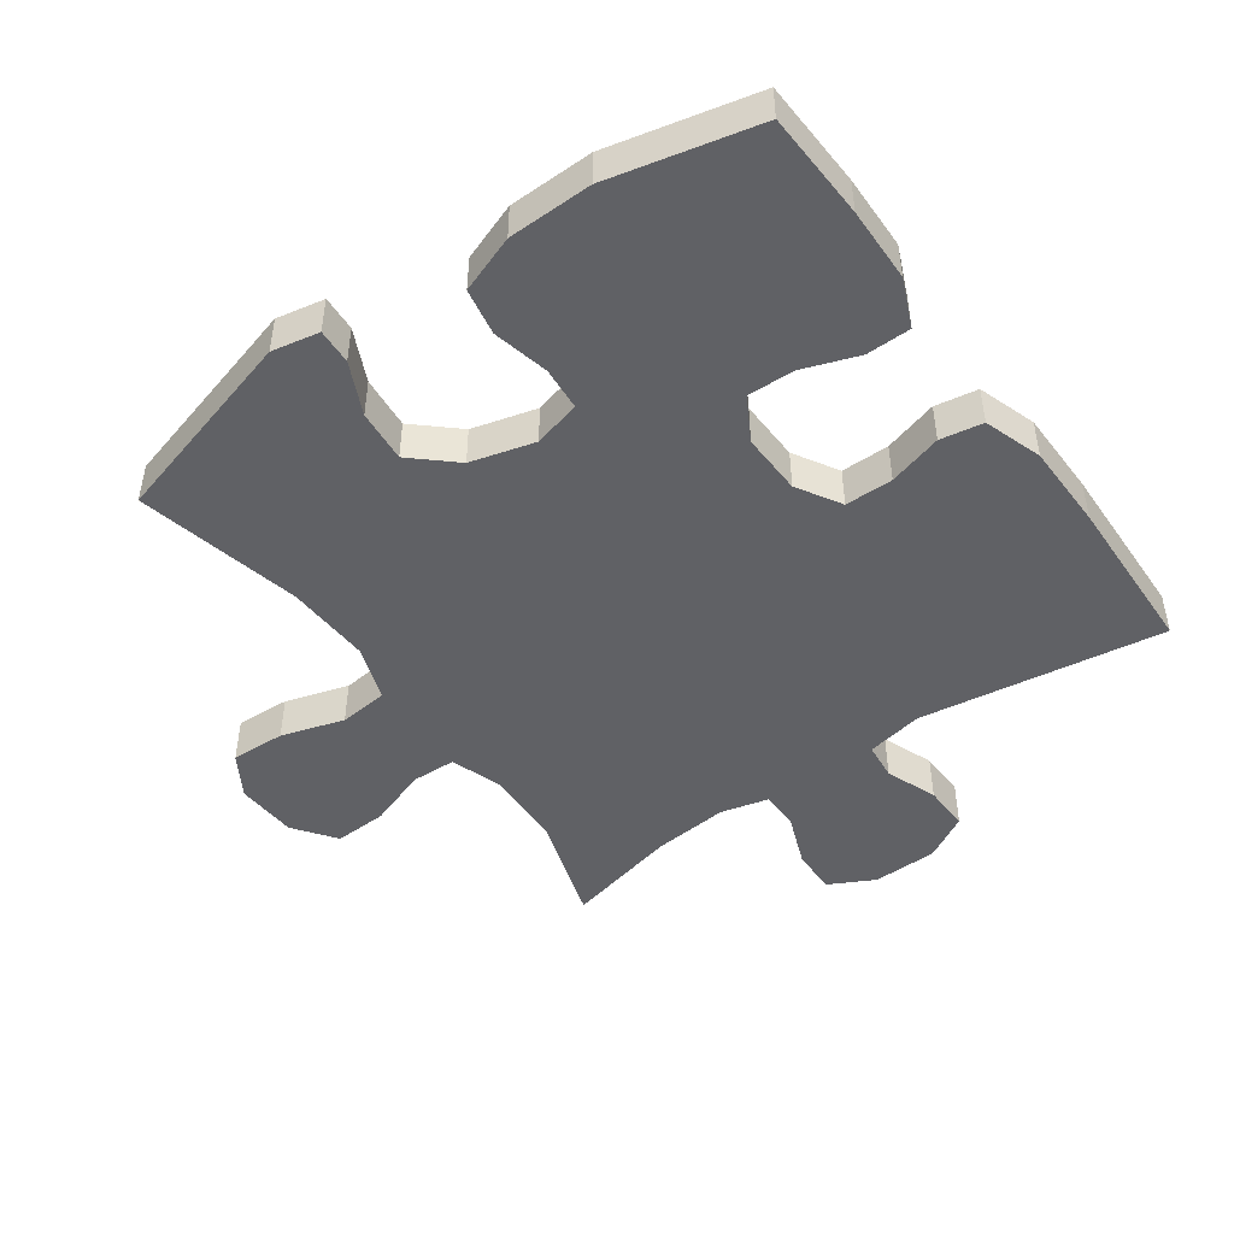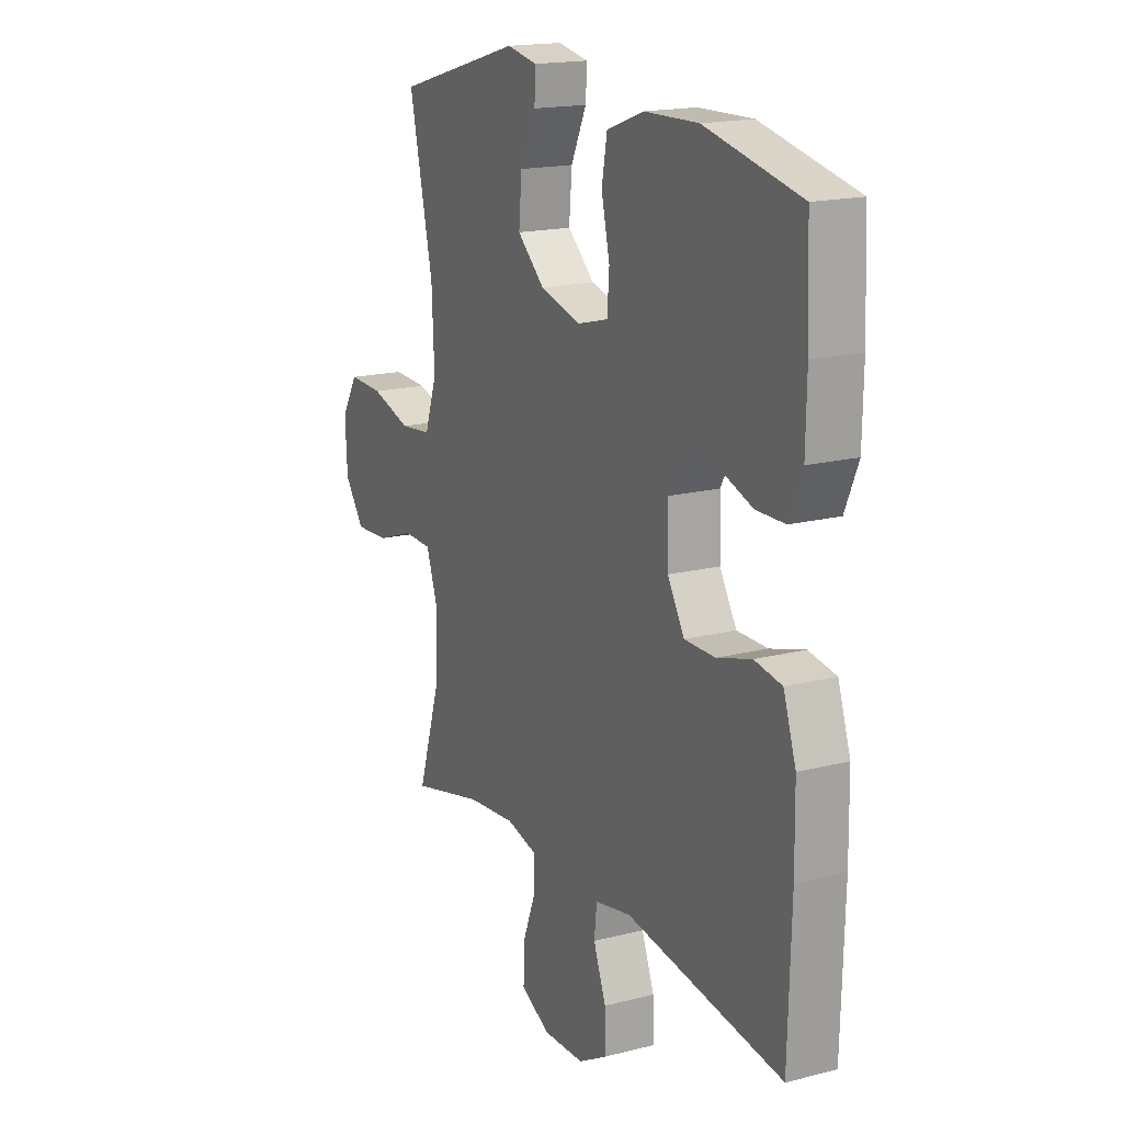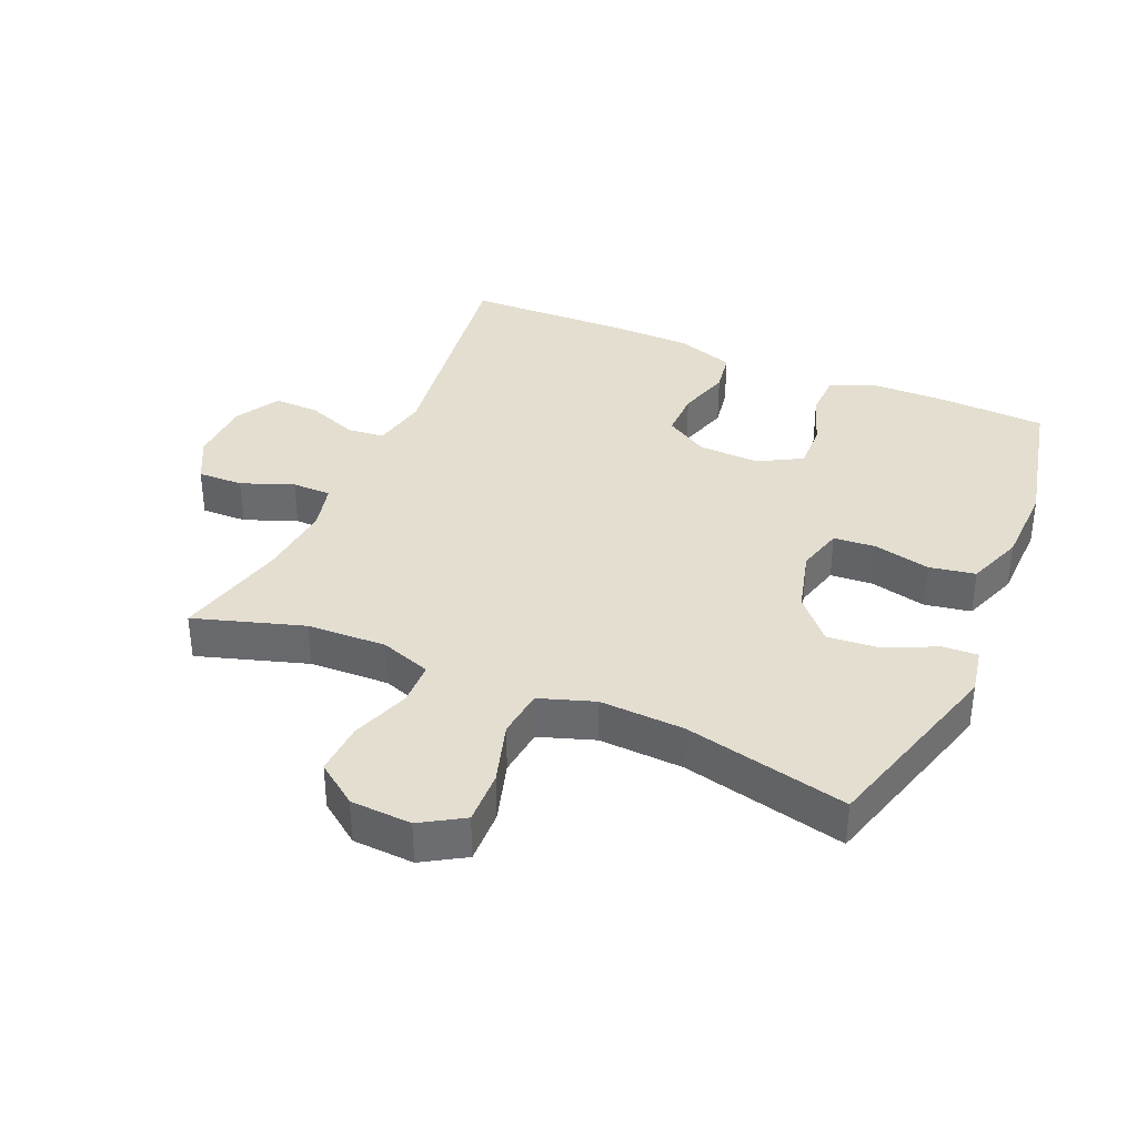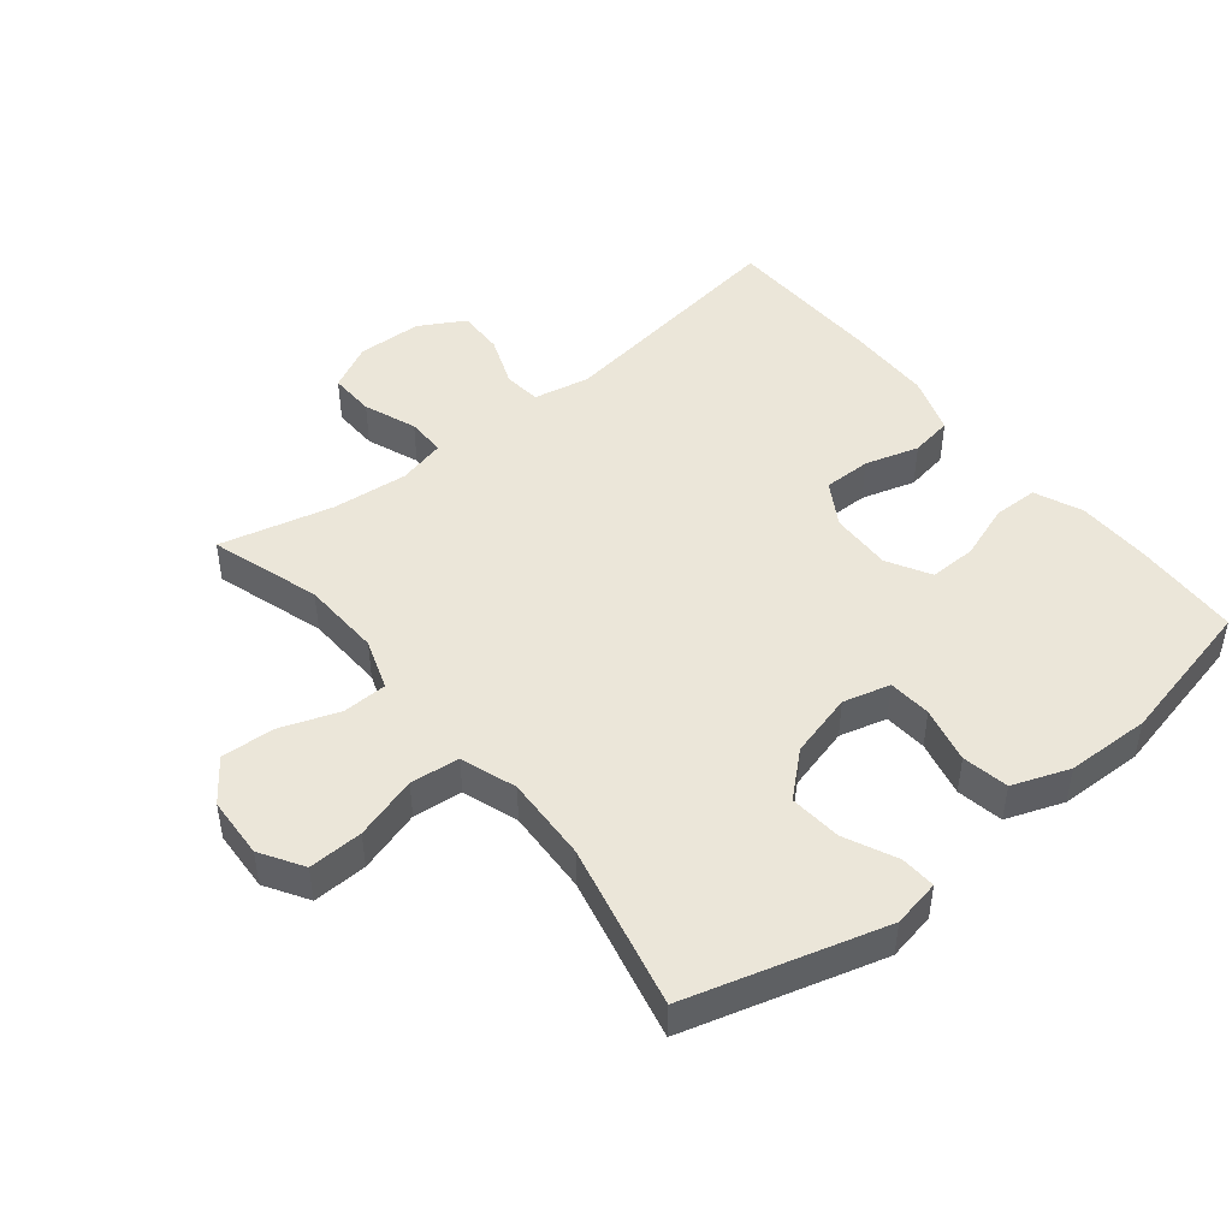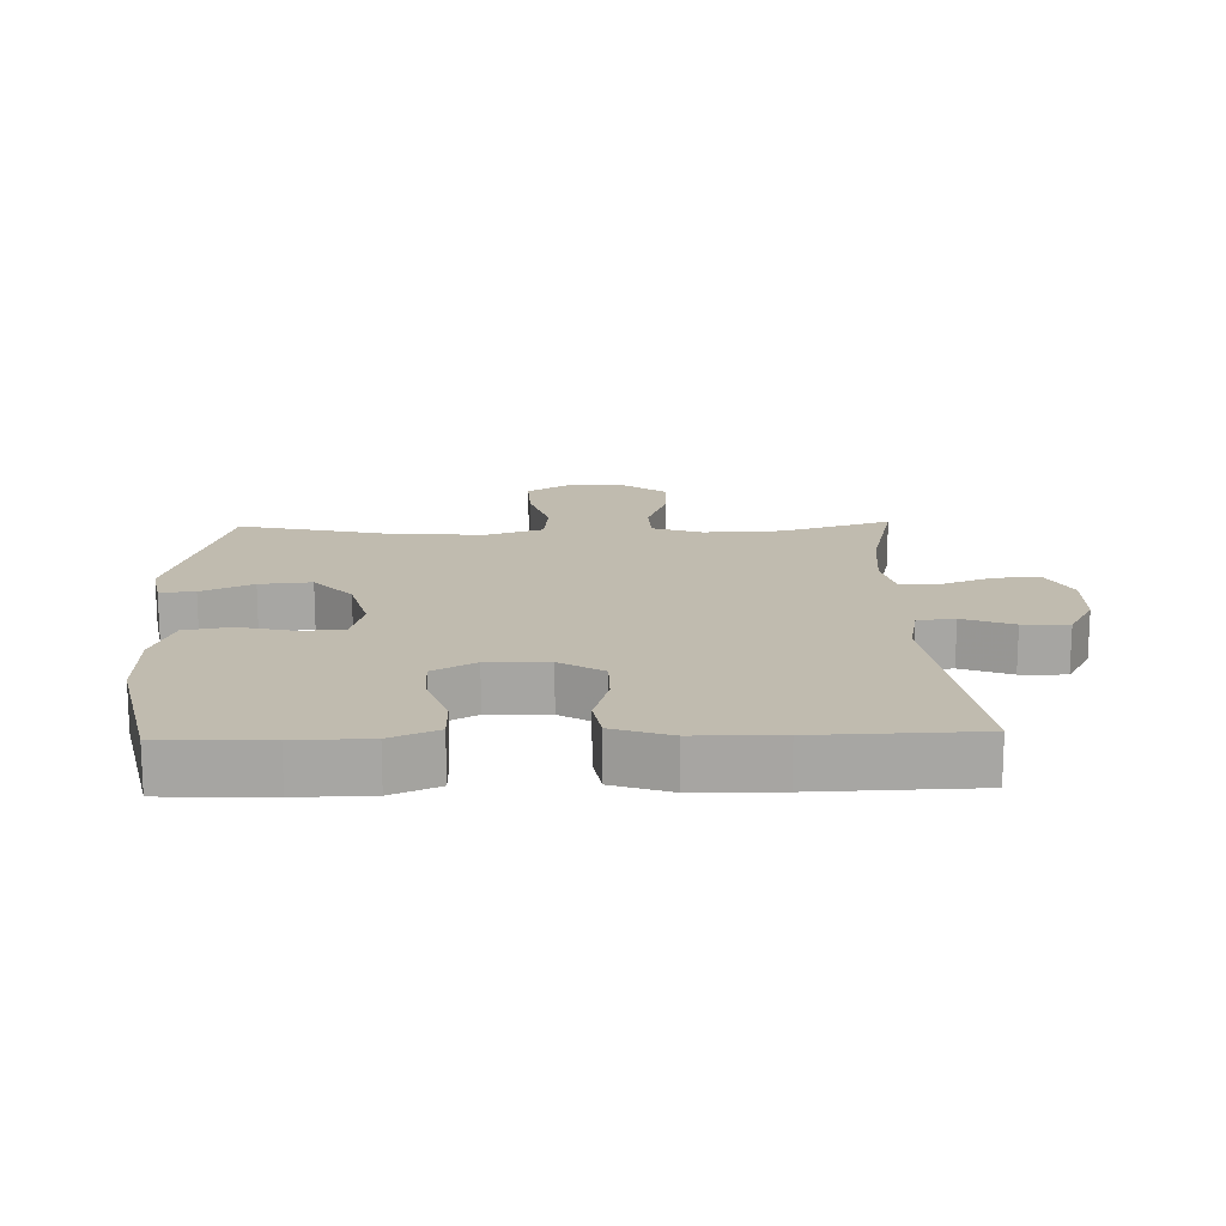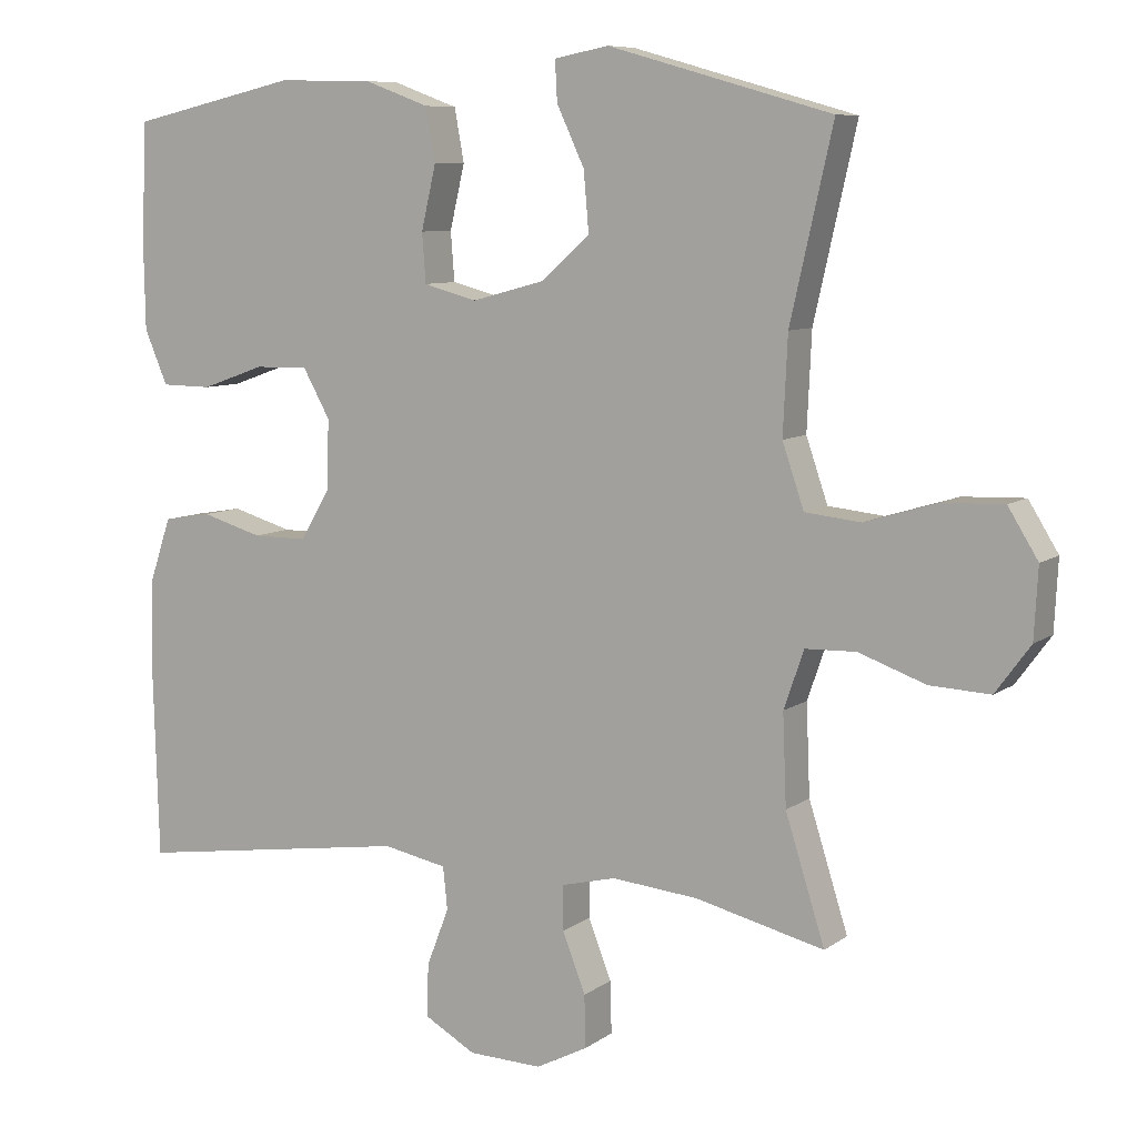
<metadata>
{"format":"obj","ext":"obj","renderer":"f3d","projection":"perspective","resolution":1024,"background":"white","views":[{"elev":-47.1,"azim":35.4,"up":"+Y"},{"elev":17.3,"azim":63.1,"up":"+Z"},{"elev":36.4,"azim":-66.5,"up":"+Y"},{"elev":46.9,"azim":-38.9,"up":"+Y"},{"elev":16.2,"azim":88.3,"up":"+Y"},{"elev":8.2,"azim":-151.1,"up":"+Z"}]}
</metadata>
<code>
v 0.5 0.07 0.5
v 0.507 0.07 0.337
v 0.505 0.07 0.223
v 0.474 0.07 0.15
v 0.406 0.07 0.149
v 0.321 0.07 0.179
v 0.249 0.07 0.181
v 0.212 0.07 0.115
v 0.215 0.07 0.021
v 0.255 0.07 -0.046
v 0.328 0.07 -0.046
v 0.41 0.07 -0.022
v 0.475 0.07 -0.033
v 0.505 0.07 -0.122
v 0.507 0.07 -0.253
v 0.5 0.07 -0.5
v 0.127 0.07 -0.446
v 0.041 0.07 -0.463
v 0.035 0.07 -0.52
v 0.065 0.07 -0.598
v 0.067 0.07 -0.669
v -0.002 0.07 -0.708
v -0.101 0.07 -0.711
v -0.171 0.07 -0.675
v -0.169 0.07 -0.605
v -0.138 0.07 -0.525
v -0.138 0.07 -0.465
v -0.211 0.07 -0.447
v -0.327 0.07 -0.458
v -0.5 0.07 -0.5
v -0.447 0.07 -0.332
v -0.442 0.07 -0.21
v -0.469 0.07 -0.132
v -0.537 0.07 -0.13
v -0.627 0.07 -0.162
v -0.708 0.07 -0.166
v -0.755 0.07 -0.102
v -0.76 0.07 -0.008
v -0.72 0.07 0.057
v -0.637 0.07 0.054
v -0.541 0.07 0.025
v -0.466 0.07 0.033
v -0.437 0.07 0.118
v -0.443 0.07 0.248
v -0.5 0.07 0.5
v -0.2 0.07 0.585
v -0.127 0.07 0.571
v -0.13 0.07 0.517
v -0.167 0.07 0.438
v -0.174 0.07 0.358
v -0.109 0.07 0.3
v -0.011 0.07 0.274
v 0.061 0.07 0.293
v 0.066 0.07 0.359
v 0.046 0.07 0.445
v 0.059 0.07 0.516
v 0.146 0.07 0.548
v 0.274 0.07 0.551
v 0.5 0 0.5
v 0.507 0 0.337
v 0.505 0 0.223
v 0.474 0 0.15
v 0.406 0 0.149
v 0.321 0 0.179
v 0.249 0 0.181
v 0.212 0 0.115
v 0.215 0 0.021
v 0.255 0 -0.046
v 0.328 0 -0.046
v 0.41 0 -0.022
v 0.475 0 -0.033
v 0.505 0 -0.122
v 0.507 0 -0.253
v 0.5 0 -0.5
v 0.127 0 -0.446
v 0.041 0 -0.463
v 0.035 0 -0.52
v 0.065 0 -0.598
v 0.067 0 -0.669
v -0.002 0 -0.708
v -0.101 0 -0.711
v -0.171 0 -0.675
v -0.169 0 -0.605
v -0.138 0 -0.525
v -0.138 0 -0.465
v -0.211 0 -0.447
v -0.327 0 -0.458
v -0.5 0 -0.5
v -0.447 0 -0.332
v -0.442 0 -0.21
v -0.469 0 -0.132
v -0.537 0 -0.13
v -0.627 0 -0.162
v -0.708 0 -0.166
v -0.755 0 -0.102
v -0.76 0 -0.008
v -0.72 0 0.057
v -0.637 0 0.054
v -0.541 0 0.025
v -0.466 0 0.033
v -0.437 0 0.118
v -0.443 0 0.248
v -0.5 0 0.5
v -0.2 0 0.585
v -0.127 0 0.571
v -0.13 0 0.517
v -0.167 0 0.438
v -0.174 0 0.358
v -0.109 0 0.3
v -0.011 0 0.274
v 0.061 0 0.293
v 0.066 0 0.359
v 0.046 0 0.445
v 0.059 0 0.516
v 0.146 0 0.548
v 0.274 0 0.551
f 4 5 6
f 3 4 6
f 2 3 6
f 1 2 6
f 58 1 6
f 57 58 6
f 56 57 6
f 55 56 6
f 54 55 6
f 53 54 6 7
f 52 53 7 8
f 51 52 8 9
f 47 48 49
f 46 47 49
f 45 46 49
f 44 45 49
f 43 44 49 50
f 42 43 50 51
f 39 40 41
f 38 39 41
f 37 38 41
f 36 37 41
f 35 36 41
f 34 35 41
f 33 34 41 42
f 51 9 10
f 42 51 10
f 33 42 10
f 32 33 10
f 29 30 31
f 32 10 11
f 31 32 11
f 29 31 11
f 28 29 11
f 24 25 26
f 23 24 26
f 22 23 26
f 21 22 26
f 20 21 26
f 19 20 26
f 18 19 26 27
f 13 14 15
f 12 13 15
f 11 12 15
f 28 11 15
f 27 28 15
f 18 27 15
f 17 18 15
f 15 16 17
f 64 63 62
f 64 62 61
f 64 61 60
f 64 60 59
f 64 59 116
f 64 116 115
f 64 115 114
f 64 114 113
f 64 113 112
f 65 64 112 111
f 66 65 111 110
f 67 66 110 109
f 107 106 105
f 107 105 104
f 107 104 103
f 107 103 102
f 108 107 102 101
f 109 108 101 100
f 99 98 97
f 99 97 96
f 99 96 95
f 99 95 94
f 99 94 93
f 99 93 92
f 100 99 92 91
f 68 67 109
f 68 109 100
f 68 100 91
f 68 91 90
f 89 88 87
f 69 68 90
f 69 90 89
f 69 89 87
f 69 87 86
f 84 83 82
f 84 82 81
f 84 81 80
f 84 80 79
f 84 79 78
f 84 78 77
f 85 84 77 76
f 73 72 71
f 73 71 70
f 73 70 69
f 73 69 86
f 73 86 85
f 73 85 76
f 73 76 75
f 75 74 73
f 1 59 60 2
f 2 60 61 3
f 3 61 62 4
f 4 62 63 5
f 5 63 64 6
f 6 64 65 7
f 7 65 66 8
f 8 66 67 9
f 9 67 68 10
f 10 68 69 11
f 11 69 70 12
f 12 70 71 13
f 13 71 72 14
f 14 72 73 15
f 15 73 74 16
f 16 74 75 17
f 17 75 76 18
f 18 76 77 19
f 19 77 78 20
f 20 78 79 21
f 21 79 80 22
f 22 80 81 23
f 23 81 82 24
f 24 82 83 25
f 25 83 84 26
f 26 84 85 27
f 27 85 86 28
f 28 86 87 29
f 29 87 88 30
f 30 88 89 31
f 31 89 90 32
f 32 90 91 33
f 33 91 92 34
f 34 92 93 35
f 35 93 94 36
f 36 94 95 37
f 37 95 96 38
f 38 96 97 39
f 39 97 98 40
f 40 98 99 41
f 41 99 100 42
f 42 100 101 43
f 43 101 102 44
f 44 102 103 45
f 45 103 104 46
f 46 104 105 47
f 47 105 106 48
f 48 106 107 49
f 49 107 108 50
f 50 108 109 51
f 51 109 110 52
f 52 110 111 53
f 53 111 112 54
f 54 112 113 55
f 55 113 114 56
f 56 114 115 57
f 57 115 116 58
f 58 116 59 1

</code>
